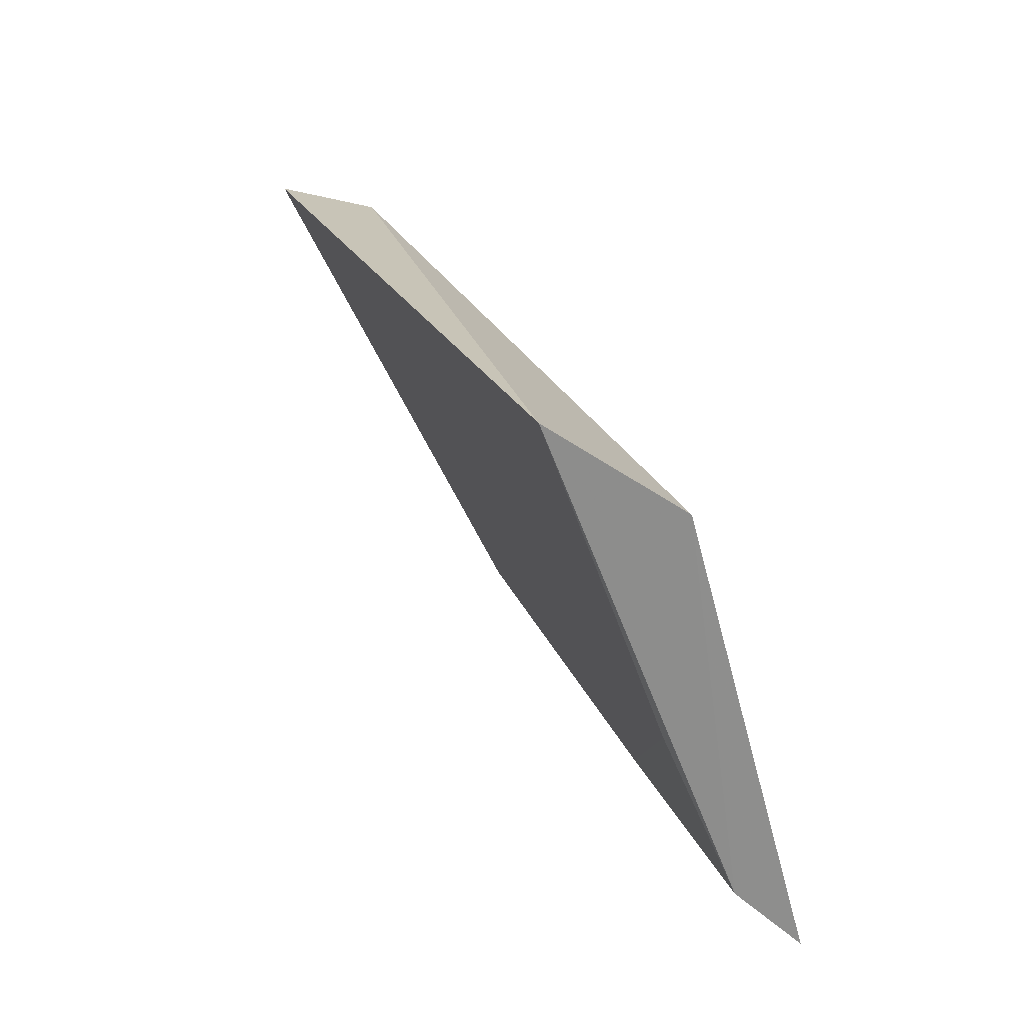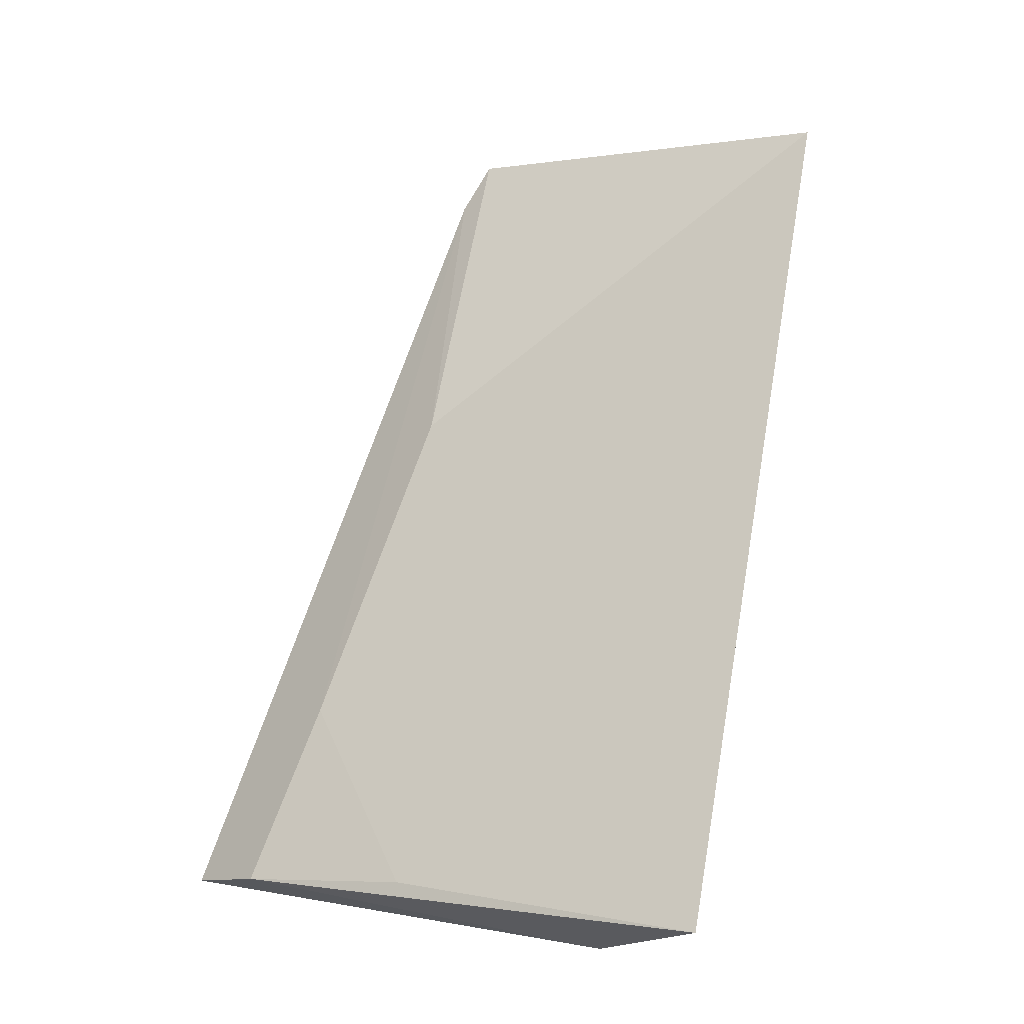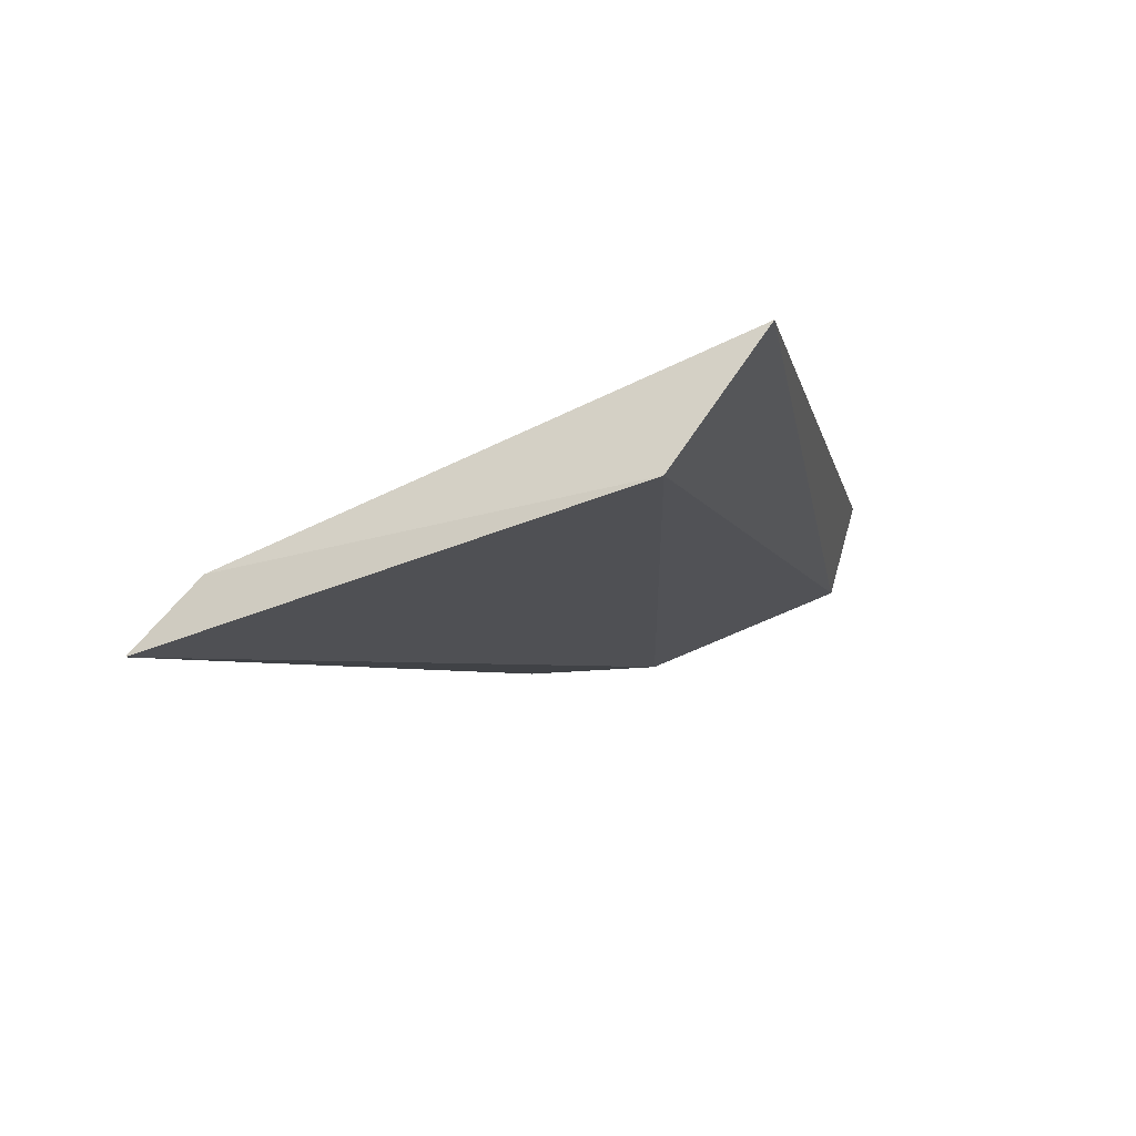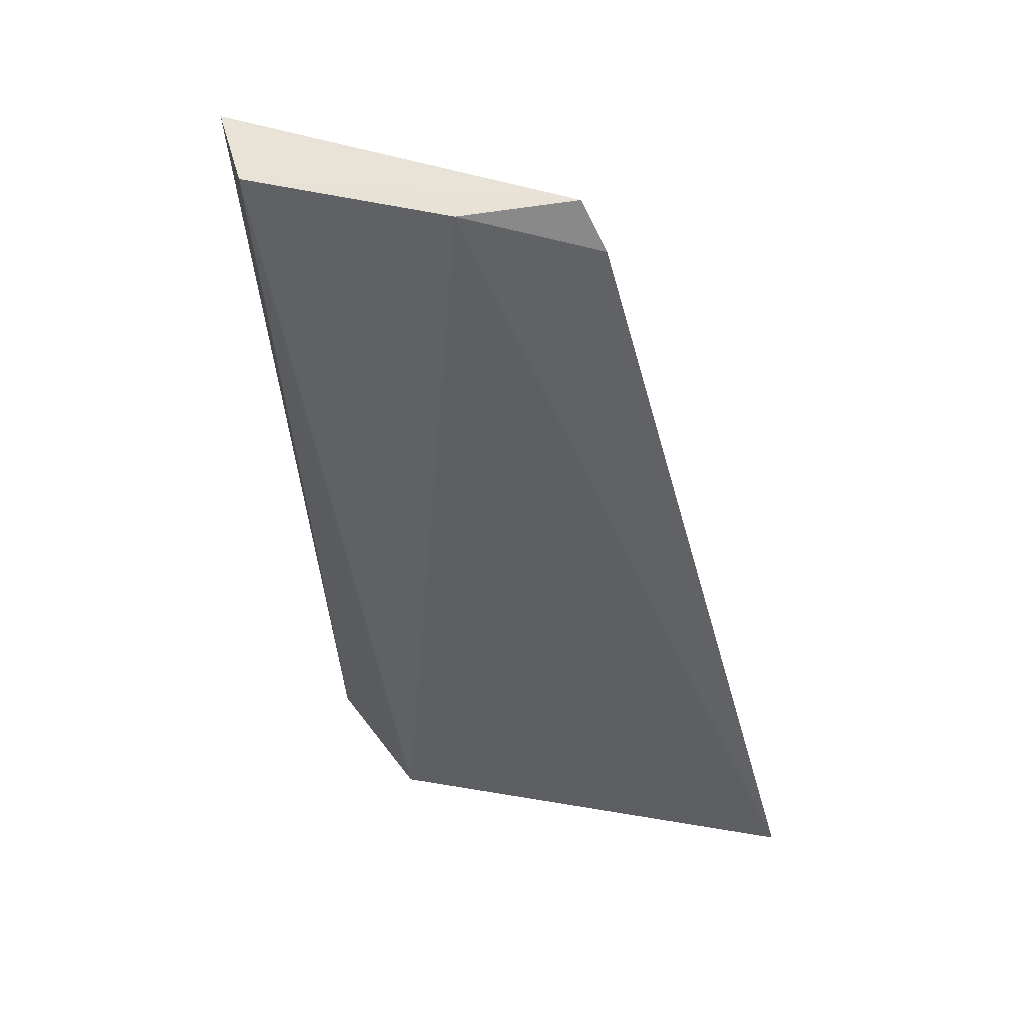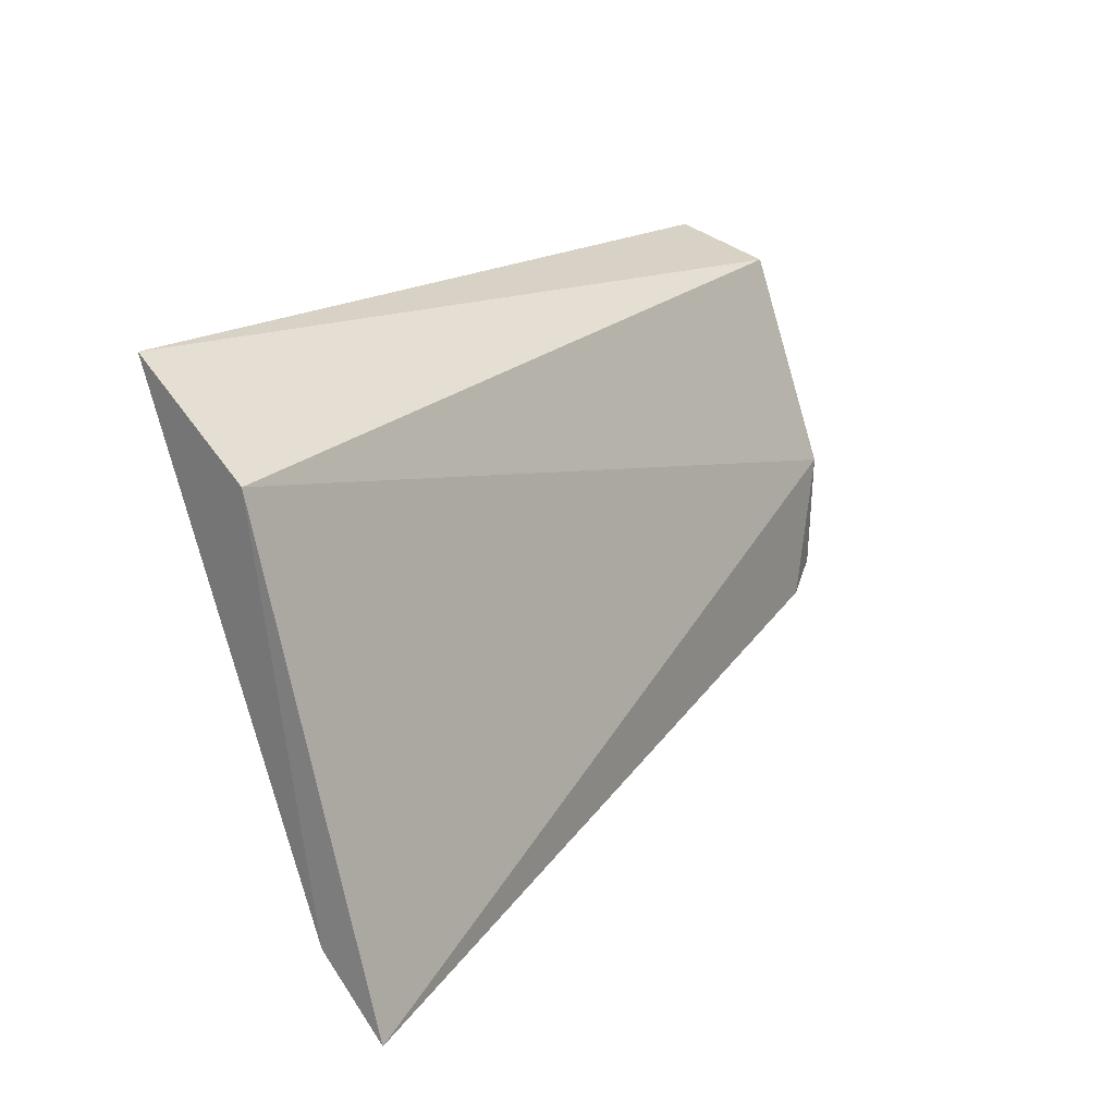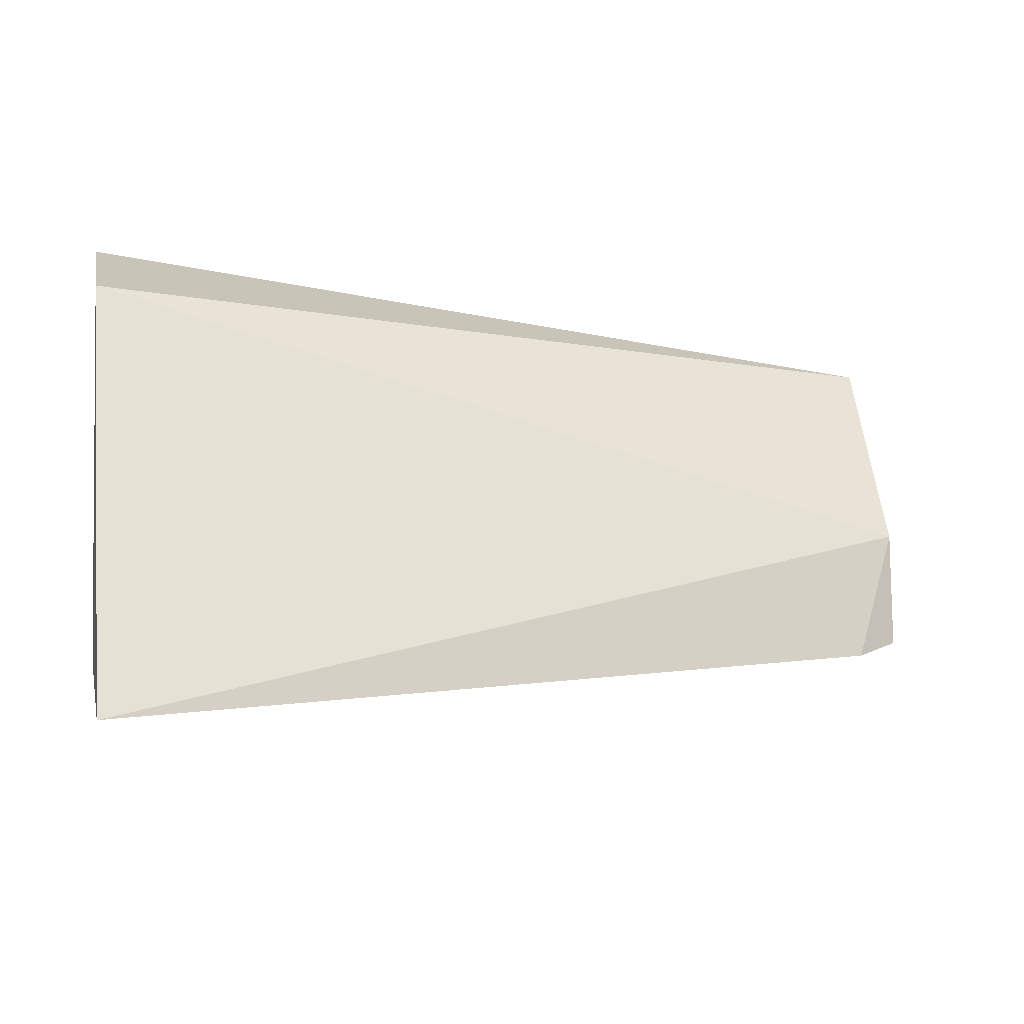
<metadata>
{"format":"obj","ext":"obj","renderer":"f3d","projection":"perspective","resolution":1024,"background":"white","views":[{"elev":23.4,"azim":-105.5,"up":"+Z"},{"elev":69.9,"azim":-78.9,"up":"+Y"},{"elev":-12.1,"azim":-76.9,"up":"+Y"},{"elev":-43.8,"azim":96.4,"up":"+Y"},{"elev":18.2,"azim":-53.4,"up":"+Z"},{"elev":-15.0,"azim":-20.6,"up":"+Z"}]}
</metadata>
<code>
v -0.1602 -0.07495 -0.1272
v -0.16 -0.07447 -0.1374
v -0.1591 -0.05911 -0.1065
v -0.2345 -0.06396 -0.1047
v -0.2355 -0.08553 -0.1506
v -0.1596 -0.06793 -0.109
v -0.1644 -0.07591 -0.1392
v -0.2189 -0.07706 -0.142
v -0.2359 -0.07477 -0.1121
v -0.1899 -0.07309 -0.1372
v -0.2352 -0.07981 -0.1451
v -0.2337 -0.07402 -0.1311
f 6 3 4
f 6 1 2
f 6 2 3
f 7 2 1
f 7 1 5
f 8 7 5
f 8 4 3
f 9 5 1
f 9 1 6
f 9 6 4
f 10 8 3
f 10 3 2
f 10 2 7
f 10 7 8
f 11 8 5
f 11 9 4
f 11 5 9
f 12 11 4
f 12 4 8
f 12 8 11

</code>
